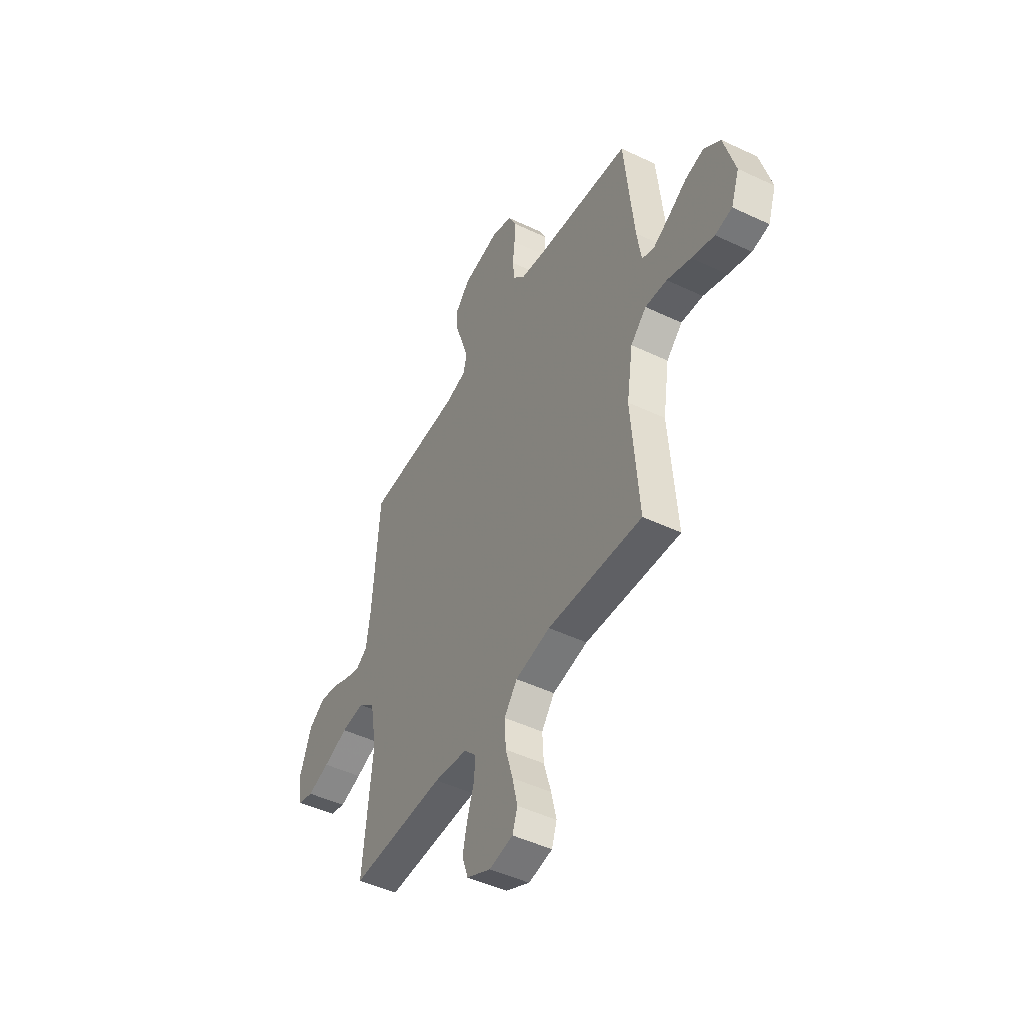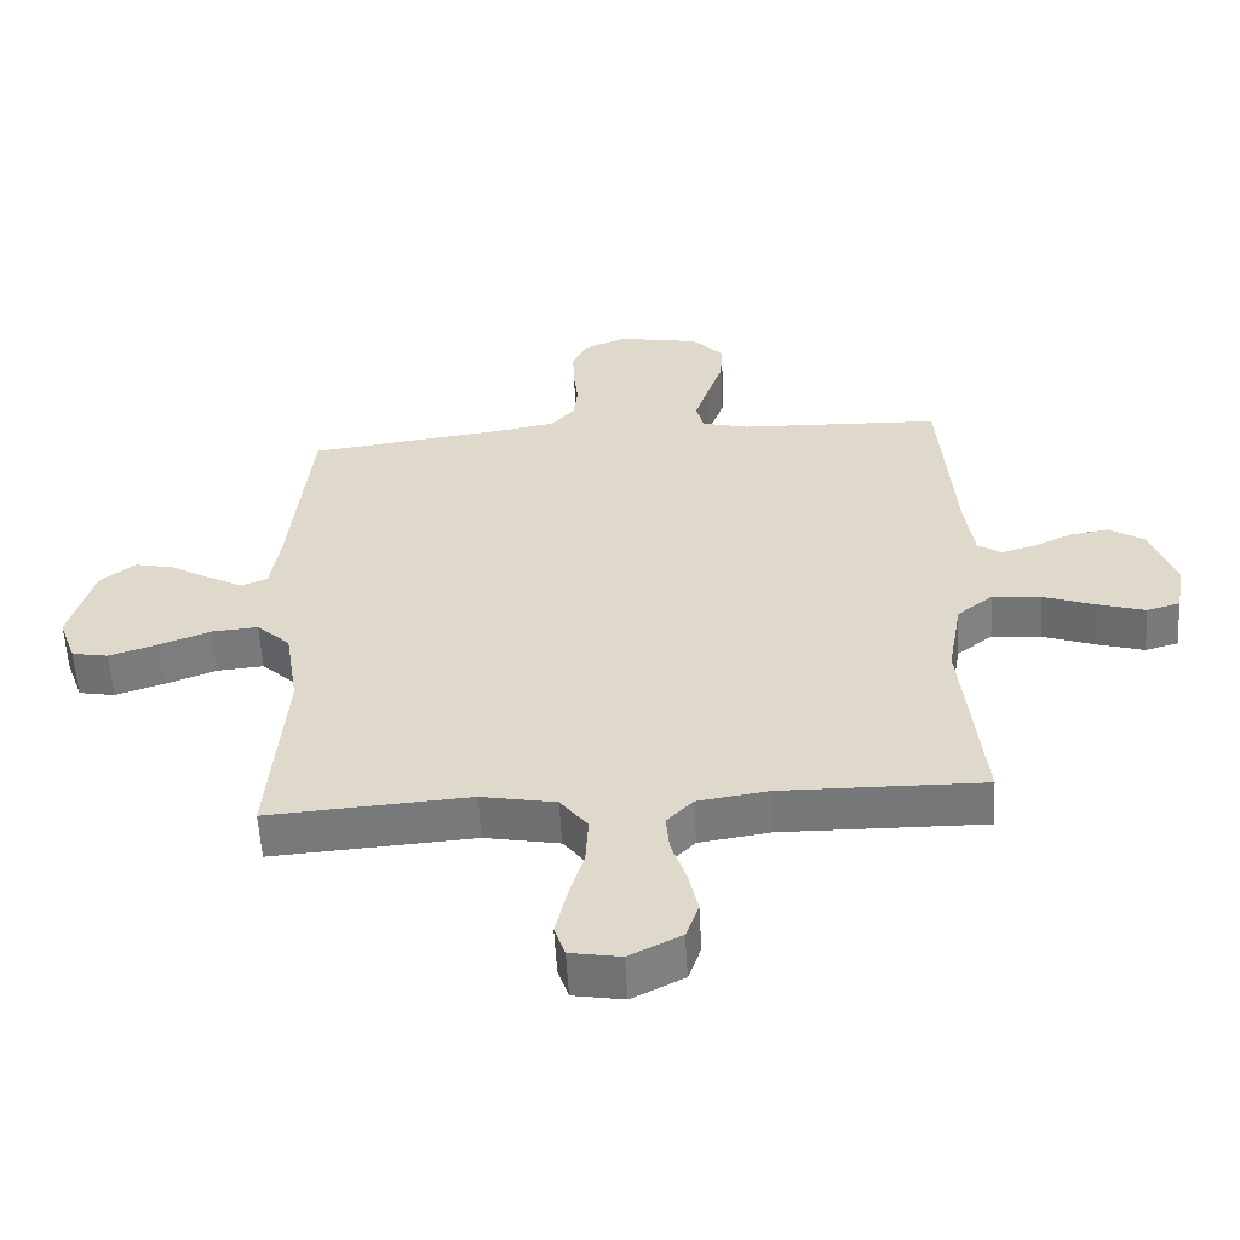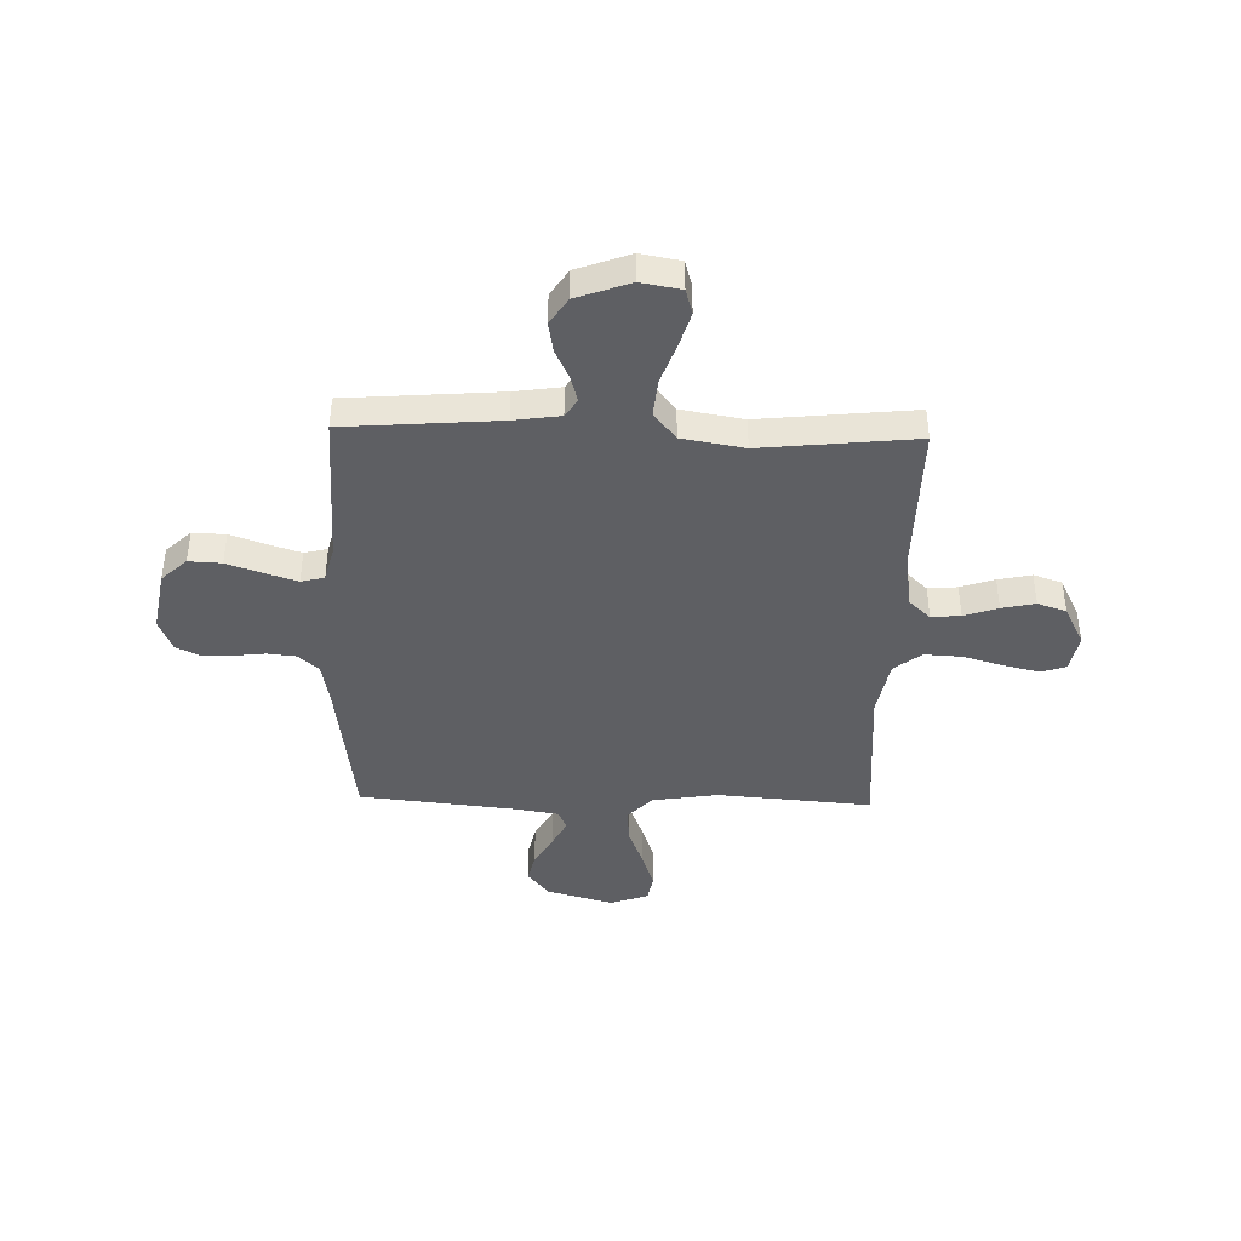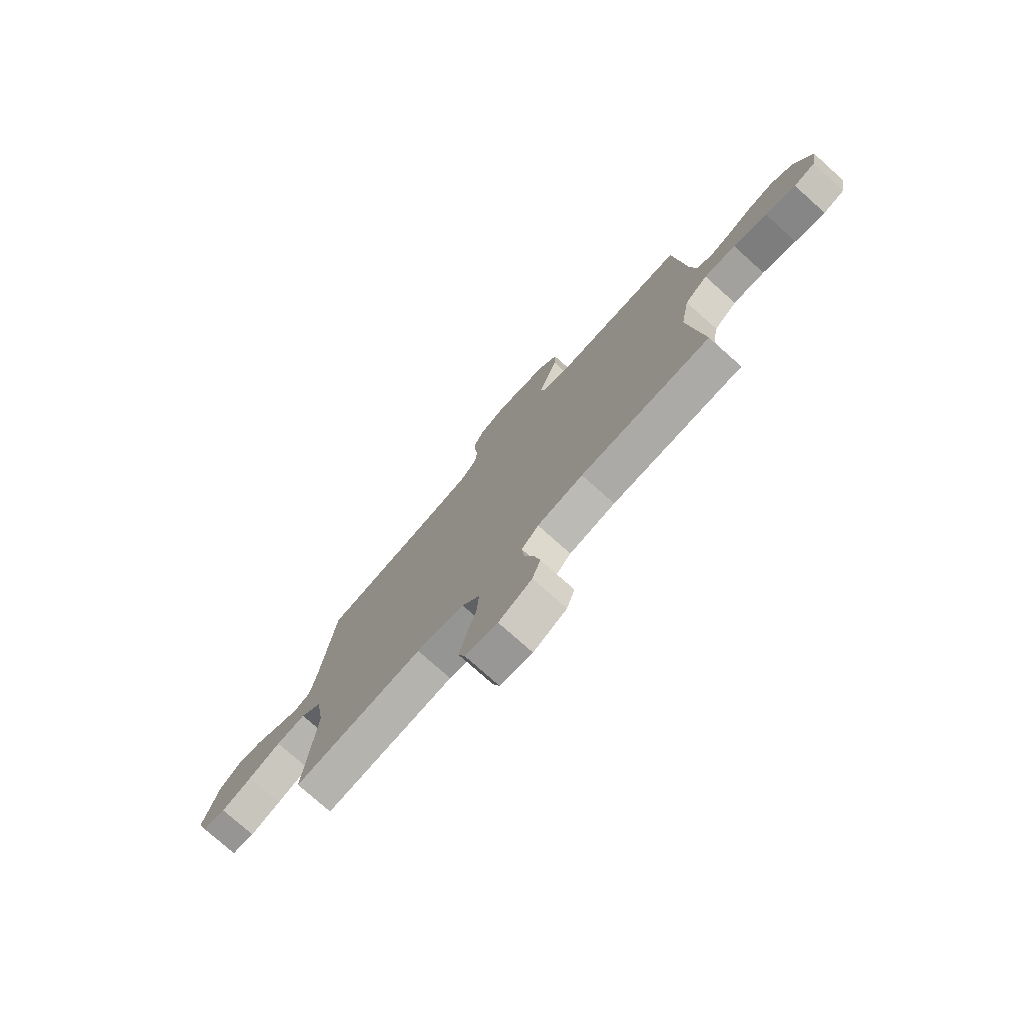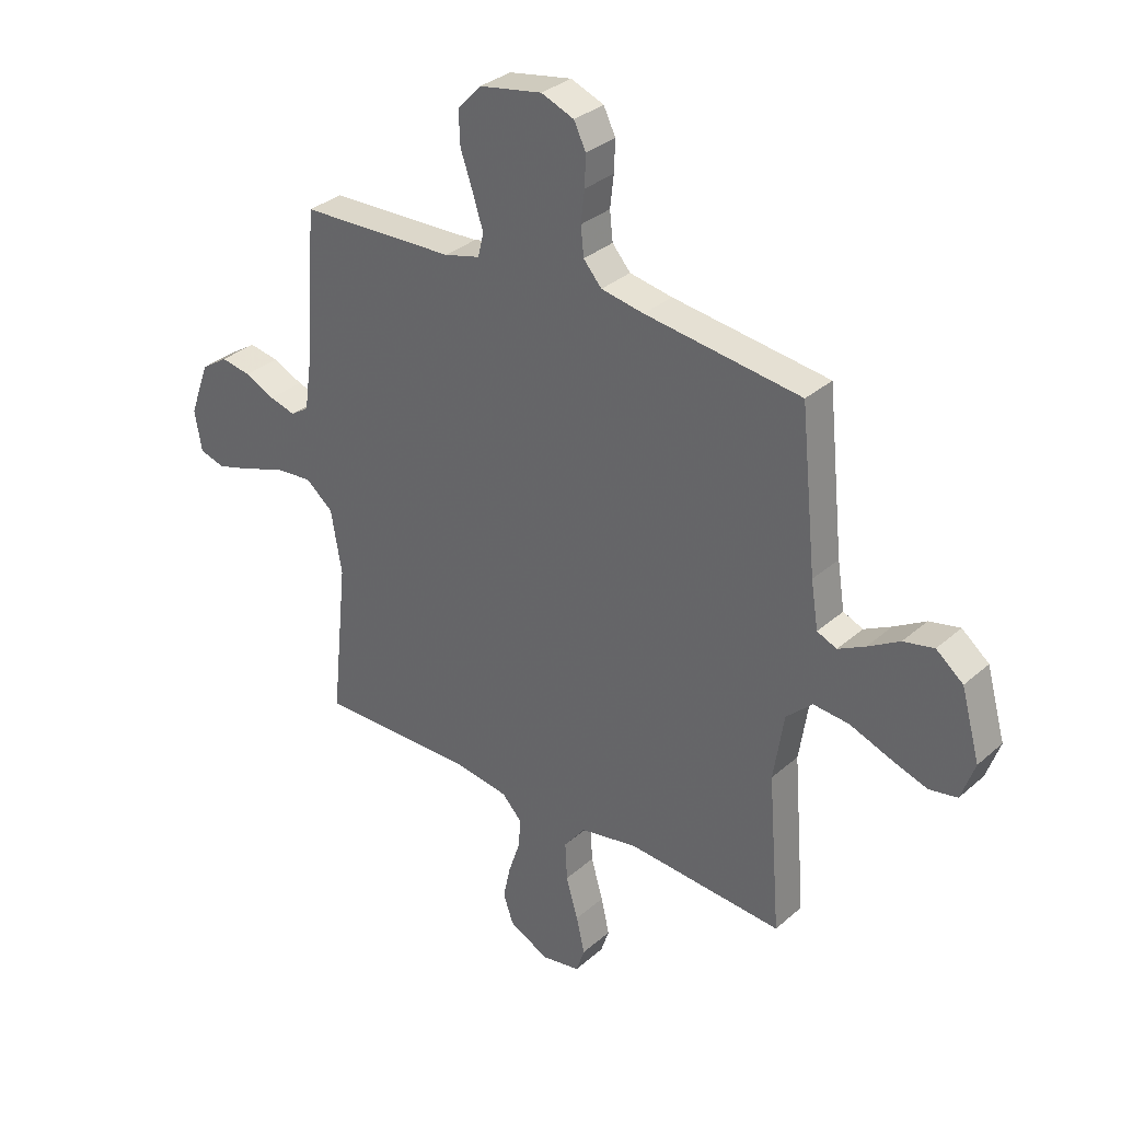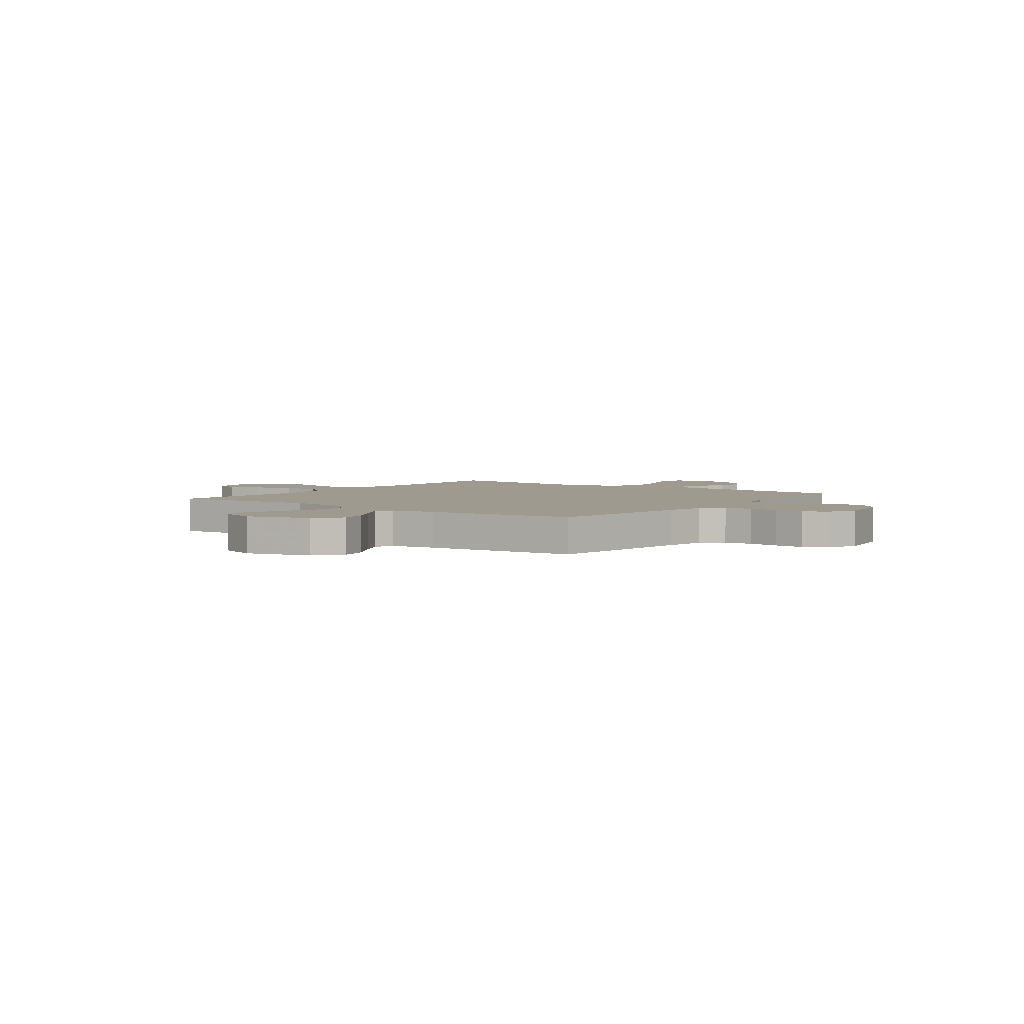
<metadata>
{"format":"obj","ext":"obj","renderer":"f3d","projection":"perspective","resolution":1024,"background":"white","views":[{"elev":-47.5,"azim":-118.2,"up":"+Z"},{"elev":-57.2,"azim":3.2,"up":"+Z"},{"elev":-41.8,"azim":88.5,"up":"+Y"},{"elev":-76.7,"azim":48.3,"up":"+Z"},{"elev":32.5,"azim":-140.2,"up":"+Z"},{"elev":3.7,"azim":-53.3,"up":"+Y"}]}
</metadata>
<code>
v 0.5 0.07 -0.5
v 0.2 0.07 -0.496
v 0.094 0.07 -0.512
v 0.055 0.07 -0.553
v 0.06 0.07 -0.61
v 0.082 0.07 -0.676
v 0.096 0.07 -0.741
v 0.077 0.07 -0.797
v 0 0.07 -0.836
v -0.075 0.07 -0.823
v -0.091 0.07 -0.775
v -0.075 0.07 -0.705
v -0.052 0.07 -0.626
v -0.048 0.07 -0.553
v -0.089 0.07 -0.5
v -0.2 0.07 -0.479
v -0.5 0.07 -0.5
v -0.476 0.07 -0.2
v -0.496 0.07 -0.072
v -0.546 0.07 -0.025
v -0.615 0.07 -0.031
v -0.691 0.07 -0.06
v -0.763 0.07 -0.084
v -0.817 0.07 -0.074
v -0.843 0.07 0
v -0.807 0.07 0.129
v -0.755 0.07 0.171
v -0.696 0.07 0.158
v -0.635 0.07 0.122
v -0.583 0.07 0.095
v -0.545 0.07 0.111
v -0.531 0.07 0.2
v -0.5 0.07 0.5
v -0.2 0.07 0.539
v -0.118 0.07 0.554
v -0.083 0.07 0.594
v -0.077 0.07 0.649
v -0.084 0.07 0.71
v -0.086 0.07 0.769
v -0.063 0.07 0.816
v 0 0.07 0.841
v 0.121 0.07 0.819
v 0.167 0.07 0.77
v 0.164 0.07 0.706
v 0.14 0.07 0.637
v 0.12 0.07 0.574
v 0.131 0.07 0.529
v 0.2 0.07 0.511
v 0.5 0.07 0.5
v 0.523 0.07 0.2
v 0.536 0.07 0.11
v 0.571 0.07 0.087
v 0.621 0.07 0.101
v 0.679 0.07 0.128
v 0.737 0.07 0.138
v 0.789 0.07 0.104
v 0.827 0.07 0
v 0.813 0.07 -0.078
v 0.764 0.07 -0.092
v 0.694 0.07 -0.071
v 0.616 0.07 -0.043
v 0.543 0.07 -0.036
v 0.49 0.07 -0.079
v 0.469 0.07 -0.2
v 0.5 0 -0.5
v 0.2 0 -0.496
v 0.094 0 -0.512
v 0.055 0 -0.553
v 0.06 0 -0.61
v 0.082 0 -0.676
v 0.096 0 -0.741
v 0.077 0 -0.797
v 0 0 -0.836
v -0.075 0 -0.823
v -0.091 0 -0.775
v -0.075 0 -0.705
v -0.052 0 -0.626
v -0.048 0 -0.553
v -0.089 0 -0.5
v -0.2 0 -0.479
v -0.5 0 -0.5
v -0.476 0 -0.2
v -0.496 0 -0.072
v -0.546 0 -0.025
v -0.615 0 -0.031
v -0.691 0 -0.06
v -0.763 0 -0.084
v -0.817 0 -0.074
v -0.843 0 0
v -0.807 0 0.129
v -0.755 0 0.171
v -0.696 0 0.158
v -0.635 0 0.122
v -0.583 0 0.095
v -0.545 0 0.111
v -0.531 0 0.2
v -0.5 0 0.5
v -0.2 0 0.539
v -0.118 0 0.554
v -0.083 0 0.594
v -0.077 0 0.649
v -0.084 0 0.71
v -0.086 0 0.769
v -0.063 0 0.816
v 0 0 0.841
v 0.121 0 0.819
v 0.167 0 0.77
v 0.164 0 0.706
v 0.14 0 0.637
v 0.12 0 0.574
v 0.131 0 0.529
v 0.2 0 0.511
v 0.5 0 0.5
v 0.523 0 0.2
v 0.536 0 0.11
v 0.571 0 0.087
v 0.621 0 0.101
v 0.679 0 0.128
v 0.737 0 0.138
v 0.789 0 0.104
v 0.827 0 0
v 0.813 0 -0.078
v 0.764 0 -0.092
v 0.694 0 -0.071
v 0.616 0 -0.043
v 0.543 0 -0.036
v 0.49 0 -0.079
v 0.469 0 -0.2
f 58 59 60 61
f 56 57 58 61
f 56 61 62
f 53 54 55 56
f 52 53 56 62
f 51 52 62 63
f 48 49 50
f 47 48 50 51
f 42 43 44 45
f 42 45 46
f 41 42 46
f 40 41 46 47
f 37 38 39 40
f 32 33 34
f 31 32 34 35
f 26 27 28 29
f 26 29 30
f 25 26 30
f 24 25 30
f 21 22 23 24
f 21 24 30 31
f 16 17 18
f 15 16 18 19
f 10 11 12 13
f 8 9 10 13
f 8 13 14
f 5 6 7 8
f 5 8 14
f 4 5 14 15
f 64 1 2
f 63 64 2 3
f 47 51 63 3
f 37 40 47 3
f 20 21 31 35
f 19 20 35 36
f 15 19 36
f 15 36 37
f 3 4 15 37
f 125 124 123 122
f 125 122 121 120
f 126 125 120
f 120 119 118 117
f 126 120 117 116
f 127 126 116 115
f 114 113 112
f 115 114 112 111
f 109 108 107 106
f 110 109 106
f 110 106 105
f 111 110 105 104
f 104 103 102 101
f 98 97 96
f 99 98 96 95
f 93 92 91 90
f 94 93 90
f 94 90 89
f 94 89 88
f 88 87 86 85
f 95 94 88 85
f 82 81 80
f 83 82 80 79
f 77 76 75 74
f 77 74 73 72
f 78 77 72
f 72 71 70 69
f 78 72 69
f 79 78 69 68
f 66 65 128
f 67 66 128 127
f 67 127 115 111
f 67 111 104 101
f 99 95 85 84
f 100 99 84 83
f 100 83 79
f 101 100 79
f 101 79 68 67
f 1 65 66 2
f 2 66 67 3
f 3 67 68 4
f 4 68 69 5
f 5 69 70 6
f 6 70 71 7
f 7 71 72 8
f 8 72 73 9
f 9 73 74 10
f 10 74 75 11
f 11 75 76 12
f 12 76 77 13
f 13 77 78 14
f 14 78 79 15
f 15 79 80 16
f 16 80 81 17
f 17 81 82 18
f 18 82 83 19
f 19 83 84 20
f 20 84 85 21
f 21 85 86 22
f 22 86 87 23
f 23 87 88 24
f 24 88 89 25
f 25 89 90 26
f 26 90 91 27
f 27 91 92 28
f 28 92 93 29
f 29 93 94 30
f 30 94 95 31
f 31 95 96 32
f 32 96 97 33
f 33 97 98 34
f 34 98 99 35
f 35 99 100 36
f 36 100 101 37
f 37 101 102 38
f 38 102 103 39
f 39 103 104 40
f 40 104 105 41
f 41 105 106 42
f 42 106 107 43
f 43 107 108 44
f 44 108 109 45
f 45 109 110 46
f 46 110 111 47
f 47 111 112 48
f 48 112 113 49
f 49 113 114 50
f 50 114 115 51
f 51 115 116 52
f 52 116 117 53
f 53 117 118 54
f 54 118 119 55
f 55 119 120 56
f 56 120 121 57
f 57 121 122 58
f 58 122 123 59
f 59 123 124 60
f 60 124 125 61
f 61 125 126 62
f 62 126 127 63
f 63 127 128 64
f 64 128 65 1

</code>
